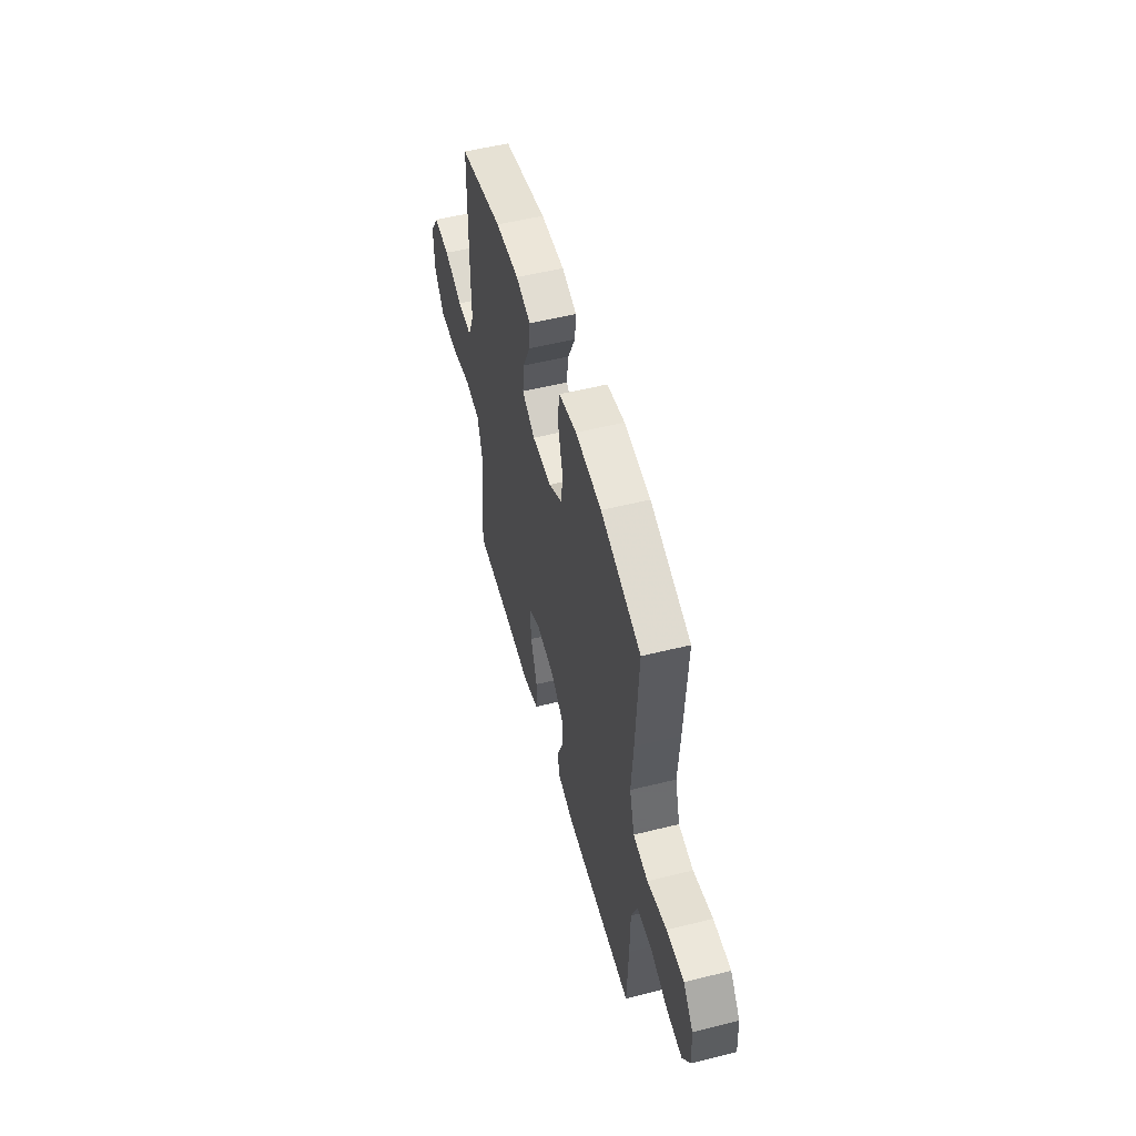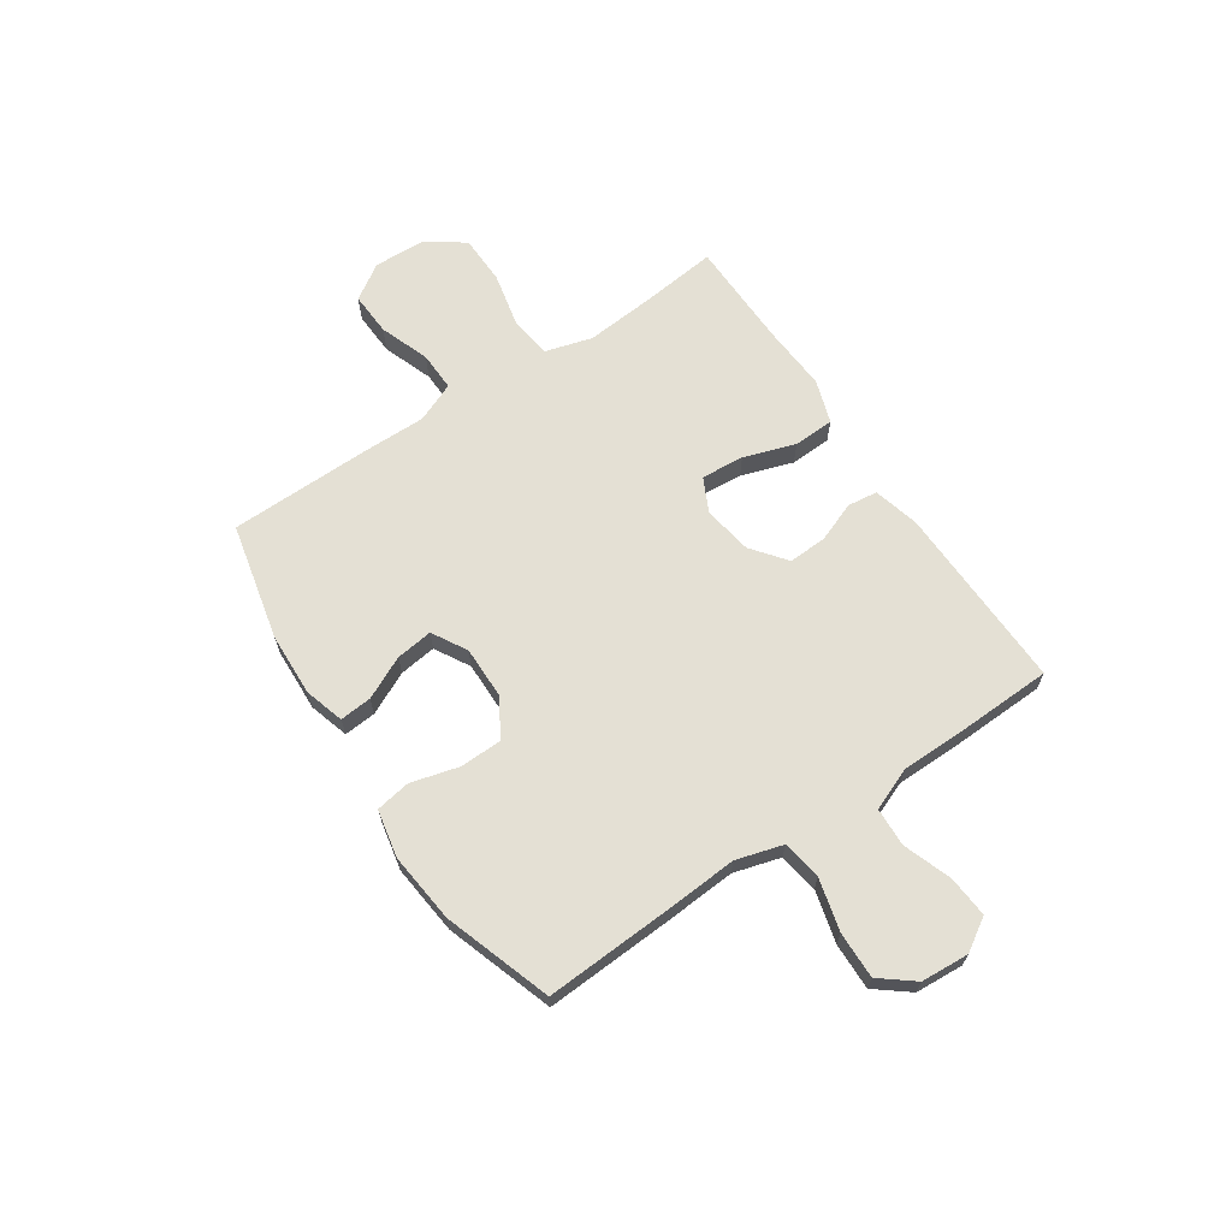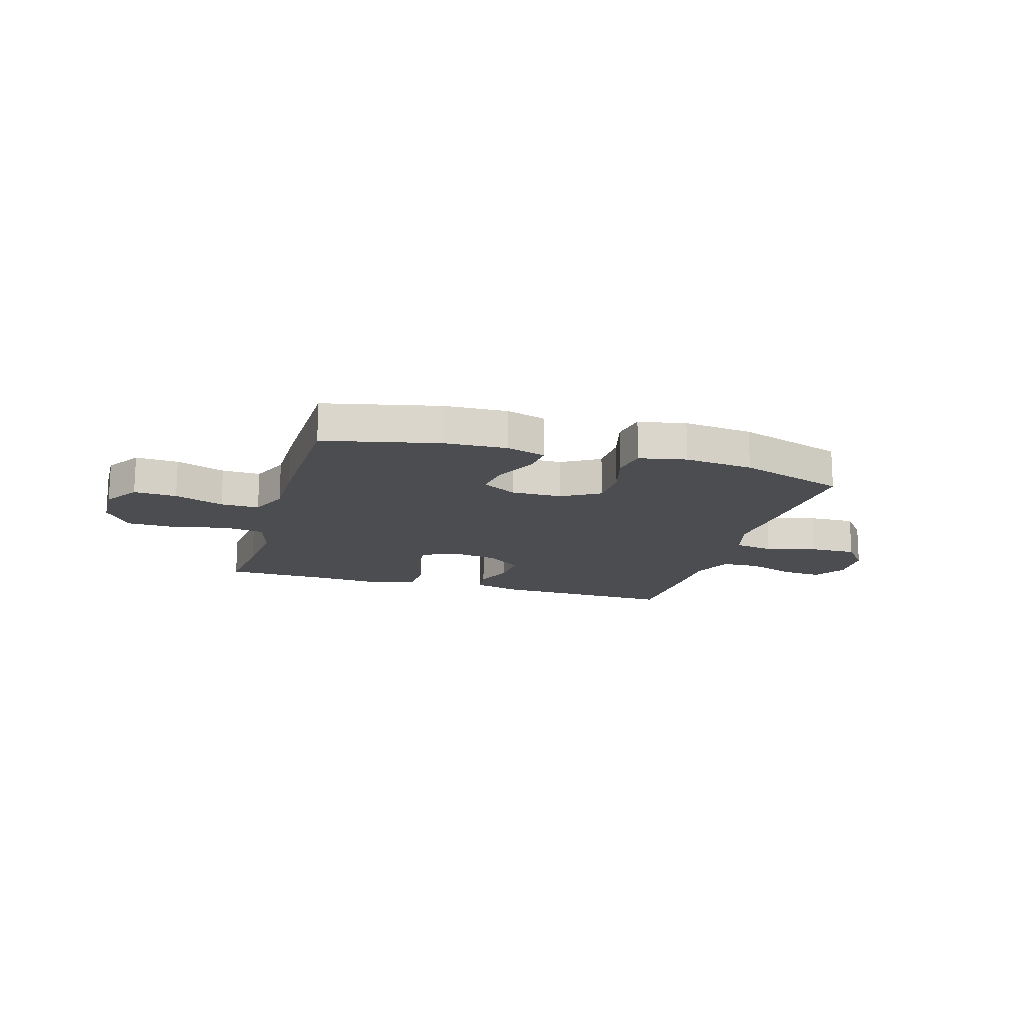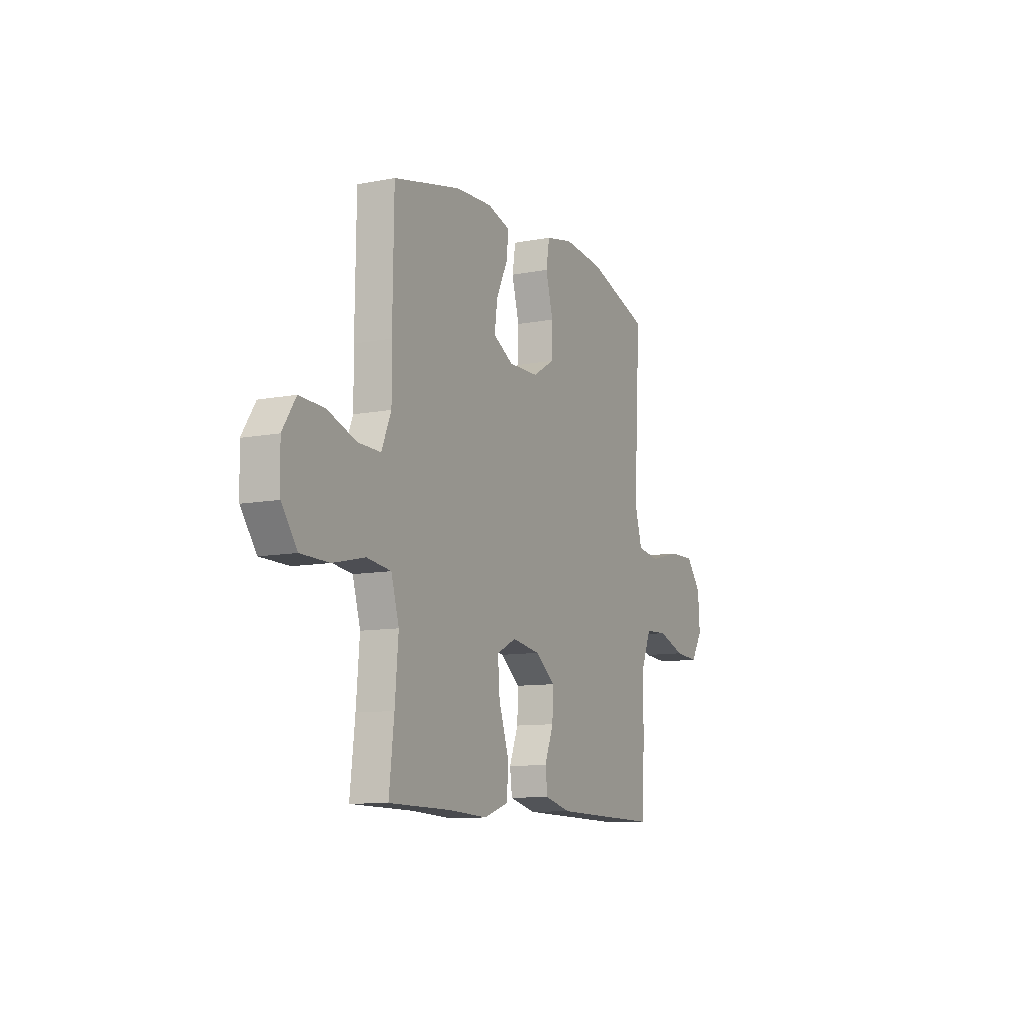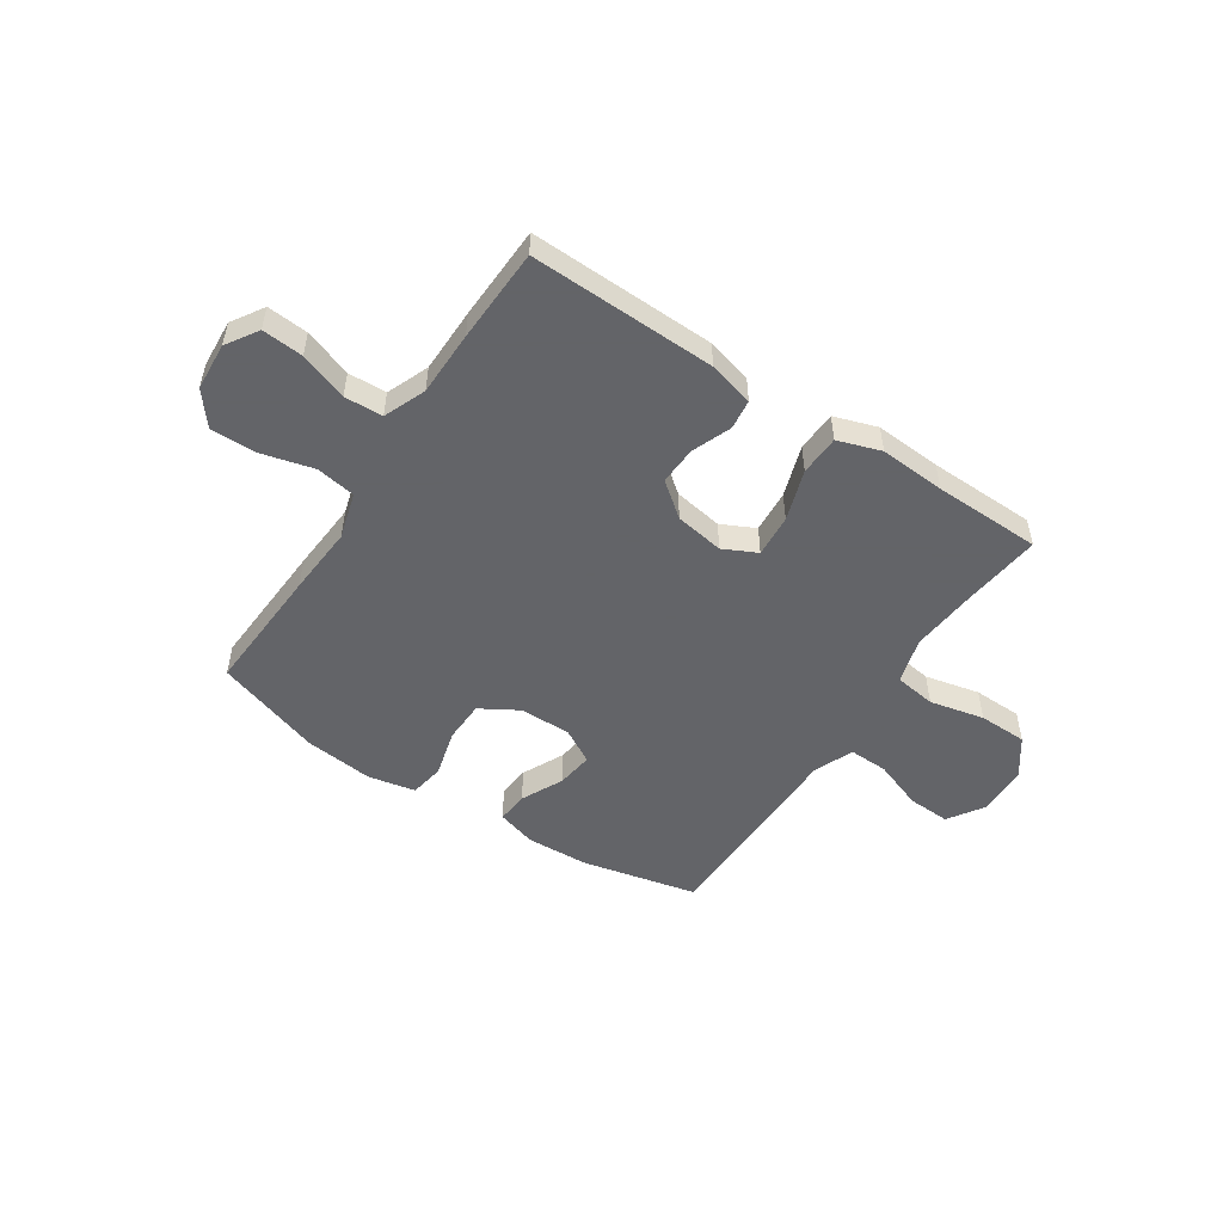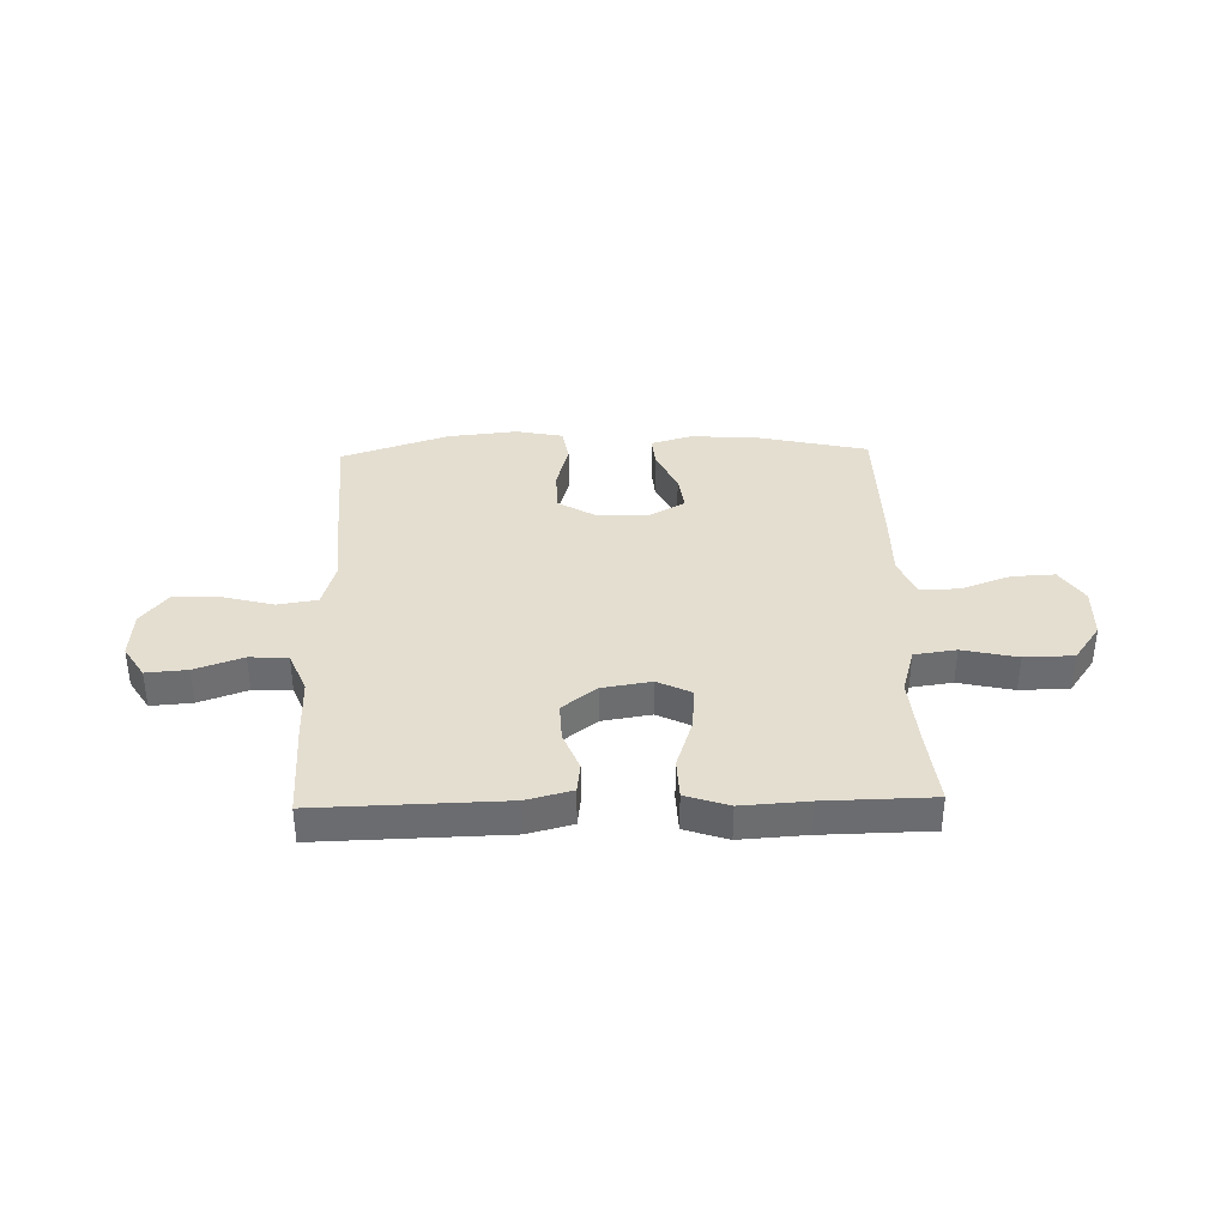
<metadata>
{"format":"obj","ext":"obj","renderer":"f3d","projection":"perspective","resolution":1024,"background":"white","views":[{"elev":53.1,"azim":75.0,"up":"+Z"},{"elev":66.1,"azim":56.2,"up":"+Y"},{"elev":-15.8,"azim":-16.4,"up":"+Y"},{"elev":-10.1,"azim":-63.6,"up":"+Z"},{"elev":-51.3,"azim":146.5,"up":"+Y"},{"elev":36.5,"azim":178.5,"up":"+Y"}]}
</metadata>
<code>
v 0.5 0.07 -0.5
v 0.151 0.07 -0.491
v 0.066 0.07 -0.469
v 0.059 0.07 -0.413
v 0.088 0.07 -0.339
v 0.091 0.07 -0.267
v 0.027 0.07 -0.217
v -0.065 0.07 -0.202
v -0.128 0.07 -0.233
v -0.122 0.07 -0.313
v -0.09 0.07 -0.409
v -0.093 0.07 -0.485
v -0.174 0.07 -0.512
v -0.298 0.07 -0.504
v -0.5 0.07 -0.5
v -0.484 0.07 -0.358
v -0.473 0.07 -0.228
v -0.498 0.07 -0.141
v -0.576 0.07 -0.13
v -0.679 0.07 -0.153
v -0.771 0.07 -0.151
v -0.821 0.07 -0.081
v -0.824 0.07 0.016
v -0.781 0.07 0.082
v -0.7 0.07 0.078
v -0.607 0.07 0.044
v -0.534 0.07 0.042
v -0.503 0.07 0.116
v -0.504 0.07 0.232
v -0.5 0.07 0.5
v -0.282 0.07 0.549
v -0.164 0.07 0.554
v -0.09 0.07 0.532
v -0.095 0.07 0.472
v -0.133 0.07 0.393
v -0.142 0.07 0.324
v -0.077 0.07 0.287
v 0.02 0.07 0.288
v 0.091 0.07 0.33
v 0.093 0.07 0.409
v 0.069 0.07 0.498
v 0.08 0.07 0.563
v 0.169 0.07 0.581
v 0.299 0.07 0.567
v 0.5 0.07 0.5
v 0.487 0.07 0.258
v 0.478 0.07 0.127
v 0.503 0.07 0.04
v 0.577 0.07 0.028
v 0.674 0.07 0.053
v 0.761 0.07 0.055
v 0.81 0.07 -0.007
v 0.816 0.07 -0.097
v 0.778 0.07 -0.157
v 0.701 0.07 -0.151
v 0.611 0.07 -0.119
v 0.539 0.07 -0.122
v 0.507 0.07 -0.201
v 0.506 0.07 -0.323
v 0.5 0 -0.5
v 0.151 0 -0.491
v 0.066 0 -0.469
v 0.059 0 -0.413
v 0.088 0 -0.339
v 0.091 0 -0.267
v 0.027 0 -0.217
v -0.065 0 -0.202
v -0.128 0 -0.233
v -0.122 0 -0.313
v -0.09 0 -0.409
v -0.093 0 -0.485
v -0.174 0 -0.512
v -0.298 0 -0.504
v -0.5 0 -0.5
v -0.484 0 -0.358
v -0.473 0 -0.228
v -0.498 0 -0.141
v -0.576 0 -0.13
v -0.679 0 -0.153
v -0.771 0 -0.151
v -0.821 0 -0.081
v -0.824 0 0.016
v -0.781 0 0.082
v -0.7 0 0.078
v -0.607 0 0.044
v -0.534 0 0.042
v -0.503 0 0.116
v -0.504 0 0.232
v -0.5 0 0.5
v -0.282 0 0.549
v -0.164 0 0.554
v -0.09 0 0.532
v -0.095 0 0.472
v -0.133 0 0.393
v -0.142 0 0.324
v -0.077 0 0.287
v 0.02 0 0.288
v 0.091 0 0.33
v 0.093 0 0.409
v 0.069 0 0.498
v 0.08 0 0.563
v 0.169 0 0.581
v 0.299 0 0.567
v 0.5 0 0.5
v 0.487 0 0.258
v 0.478 0 0.127
v 0.503 0 0.04
v 0.577 0 0.028
v 0.674 0 0.053
v 0.761 0 0.055
v 0.81 0 -0.007
v 0.816 0 -0.097
v 0.778 0 -0.157
v 0.701 0 -0.151
v 0.611 0 -0.119
v 0.539 0 -0.122
v 0.507 0 -0.201
v 0.506 0 -0.323
f 58 59 1 2
f 57 58 2 3
f 53 54 55 56
f 53 56 57
f 52 53 57
f 49 50 51 52
f 49 52 57
f 48 49 57 3
f 44 45 46 47
f 40 41 42 43
f 39 40 43 44
f 32 33 34 35
f 32 35 36
f 31 32 36
f 28 29 30 31
f 27 28 31 36
f 23 24 25 26
f 23 26 27
f 22 23 27
f 19 20 21 22
f 18 19 22 27
f 17 18 27 36
f 14 15 16
f 10 11 12 13
f 9 10 13 14
f 48 3 4 5
f 48 5 6
f 39 44 47 48
f 38 39 48 6
f 37 38 6 7
f 36 37 7 8
f 17 36 8 9
f 9 14 16 17
f 61 60 118 117
f 62 61 117 116
f 115 114 113 112
f 116 115 112
f 116 112 111
f 111 110 109 108
f 116 111 108
f 62 116 108 107
f 106 105 104 103
f 102 101 100 99
f 103 102 99 98
f 94 93 92 91
f 95 94 91
f 95 91 90
f 90 89 88 87
f 95 90 87 86
f 85 84 83 82
f 86 85 82
f 86 82 81
f 81 80 79 78
f 86 81 78 77
f 95 86 77 76
f 75 74 73
f 72 71 70 69
f 73 72 69 68
f 64 63 62 107
f 65 64 107
f 107 106 103 98
f 65 107 98 97
f 66 65 97 96
f 67 66 96 95
f 68 67 95 76
f 76 75 73 68
f 1 60 61 2
f 2 61 62 3
f 3 62 63 4
f 4 63 64 5
f 5 64 65 6
f 6 65 66 7
f 7 66 67 8
f 8 67 68 9
f 9 68 69 10
f 10 69 70 11
f 11 70 71 12
f 12 71 72 13
f 13 72 73 14
f 14 73 74 15
f 15 74 75 16
f 16 75 76 17
f 17 76 77 18
f 18 77 78 19
f 19 78 79 20
f 20 79 80 21
f 21 80 81 22
f 22 81 82 23
f 23 82 83 24
f 24 83 84 25
f 25 84 85 26
f 26 85 86 27
f 27 86 87 28
f 28 87 88 29
f 29 88 89 30
f 30 89 90 31
f 31 90 91 32
f 32 91 92 33
f 33 92 93 34
f 34 93 94 35
f 35 94 95 36
f 36 95 96 37
f 37 96 97 38
f 38 97 98 39
f 39 98 99 40
f 40 99 100 41
f 41 100 101 42
f 42 101 102 43
f 43 102 103 44
f 44 103 104 45
f 45 104 105 46
f 46 105 106 47
f 47 106 107 48
f 48 107 108 49
f 49 108 109 50
f 50 109 110 51
f 51 110 111 52
f 52 111 112 53
f 53 112 113 54
f 54 113 114 55
f 55 114 115 56
f 56 115 116 57
f 57 116 117 58
f 58 117 118 59
f 59 118 60 1

</code>
